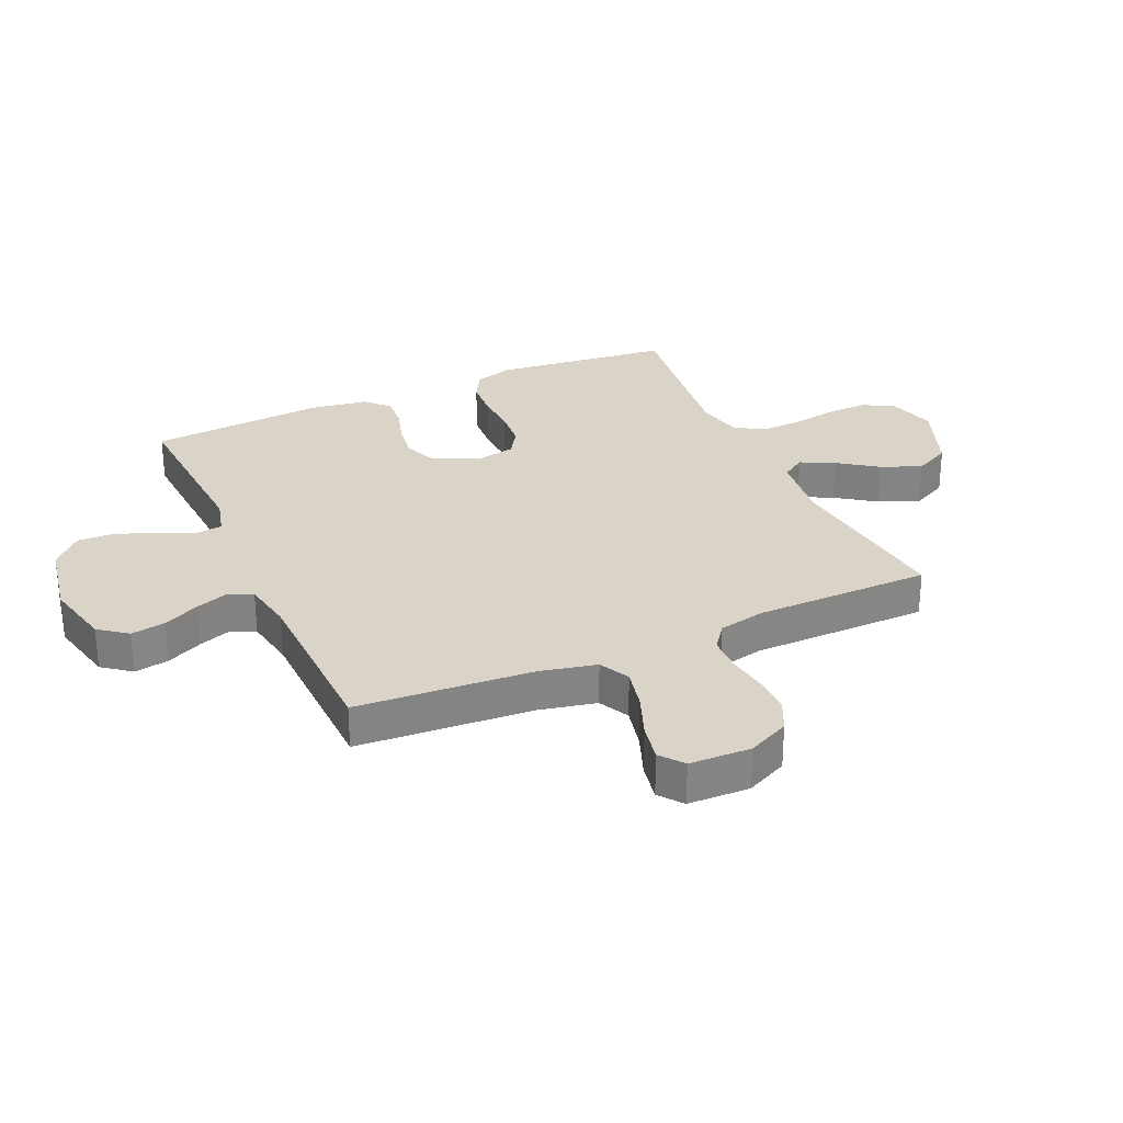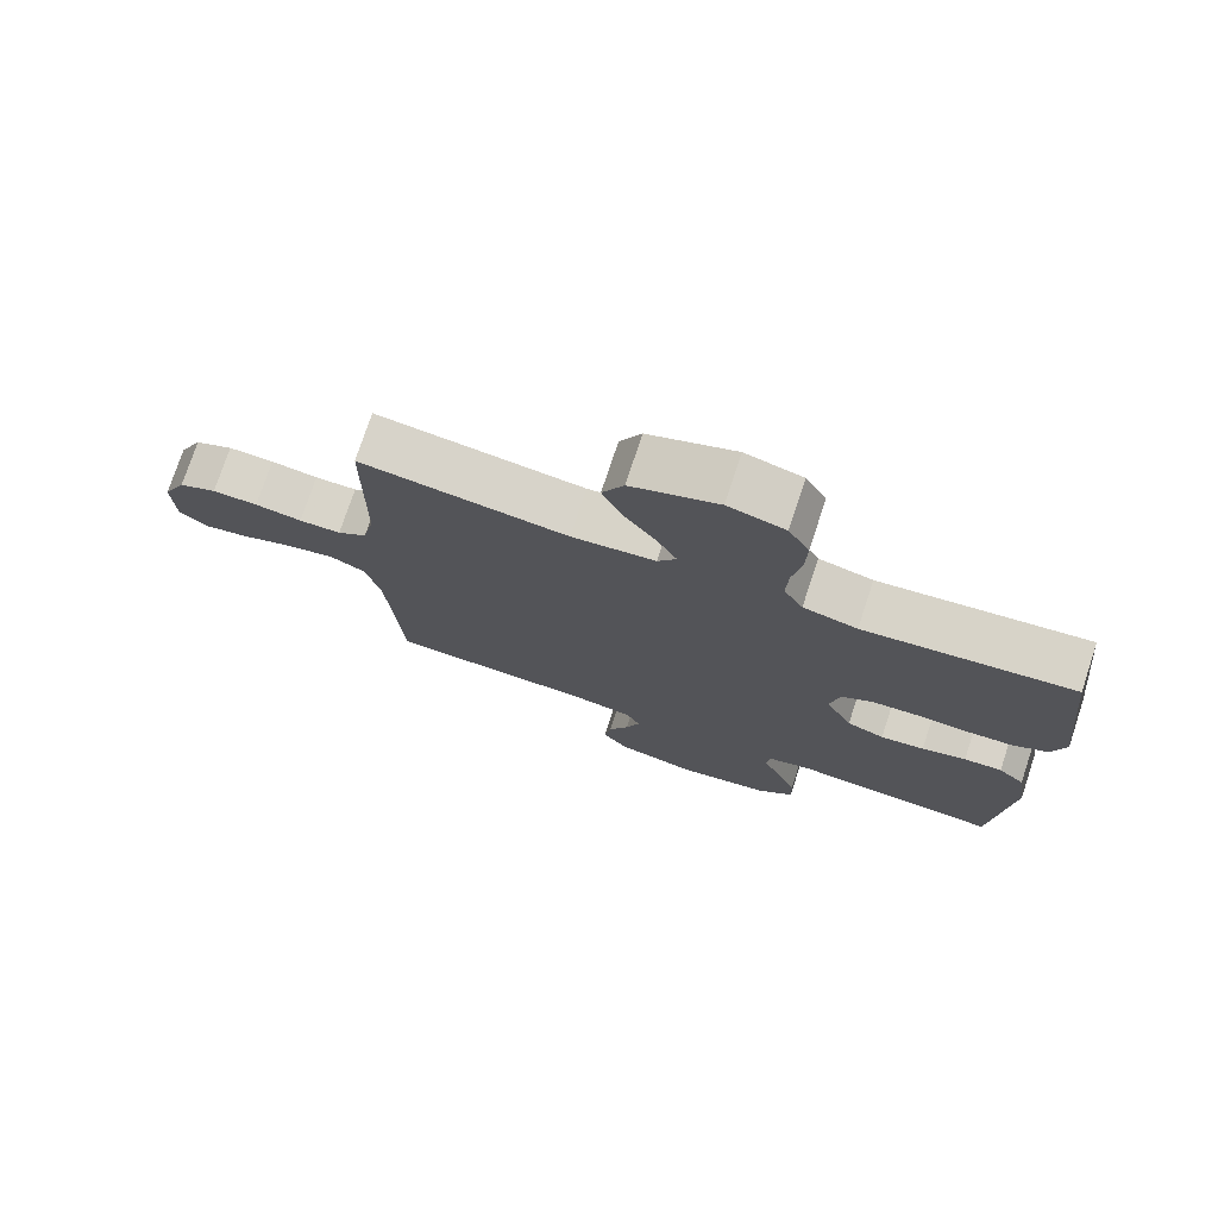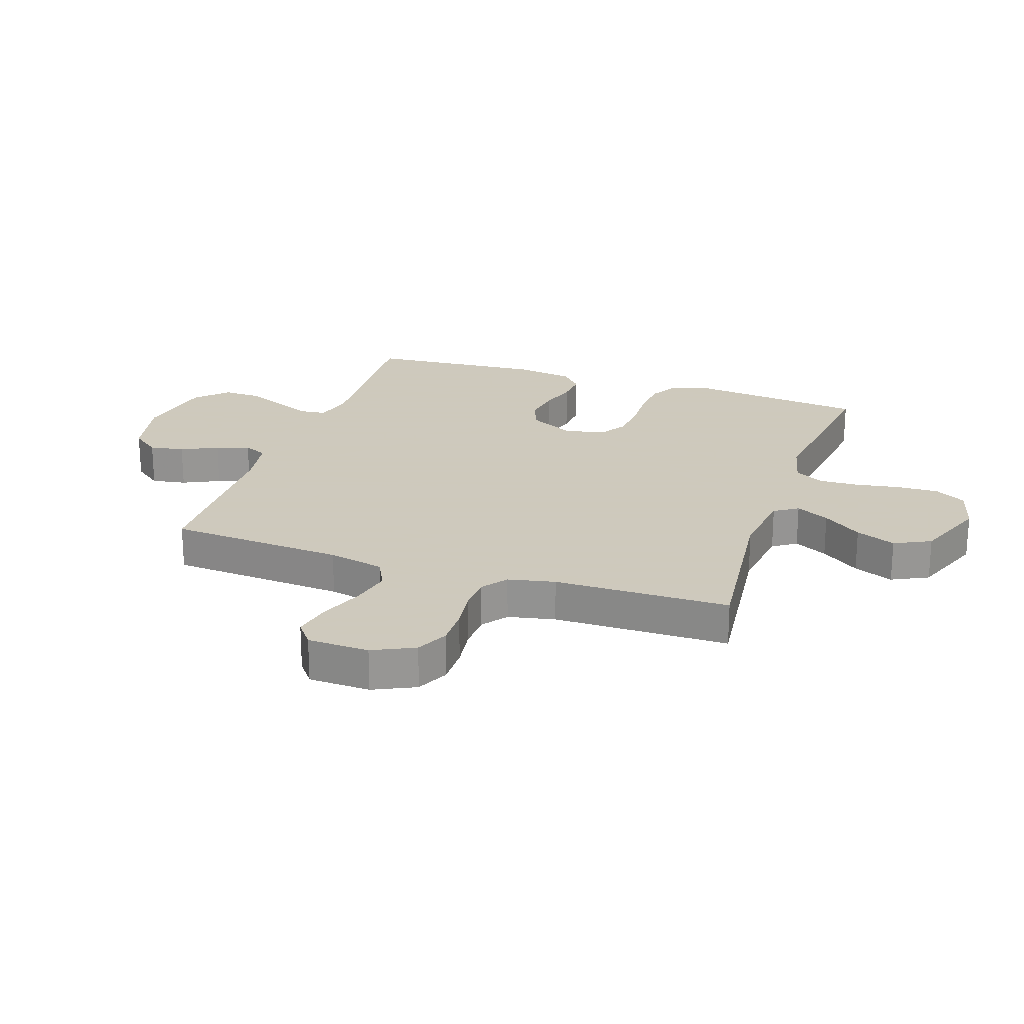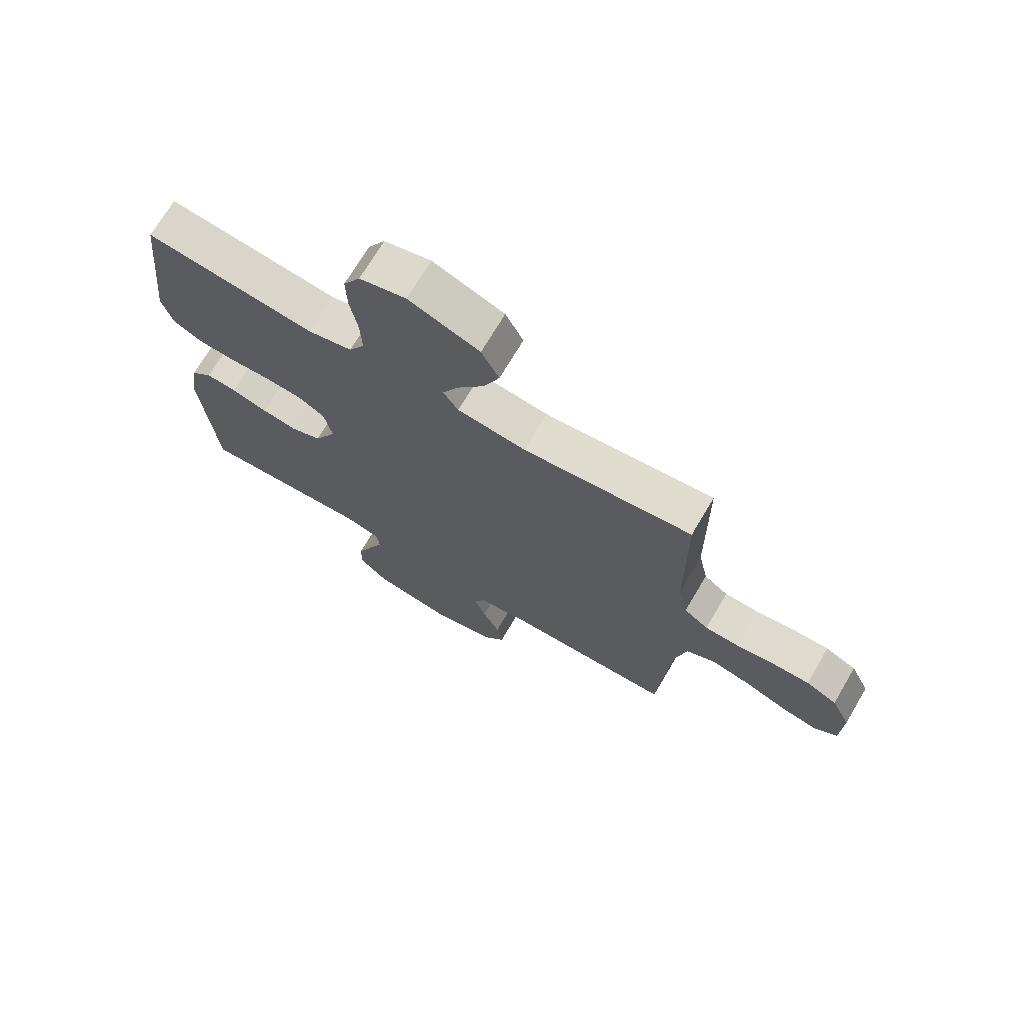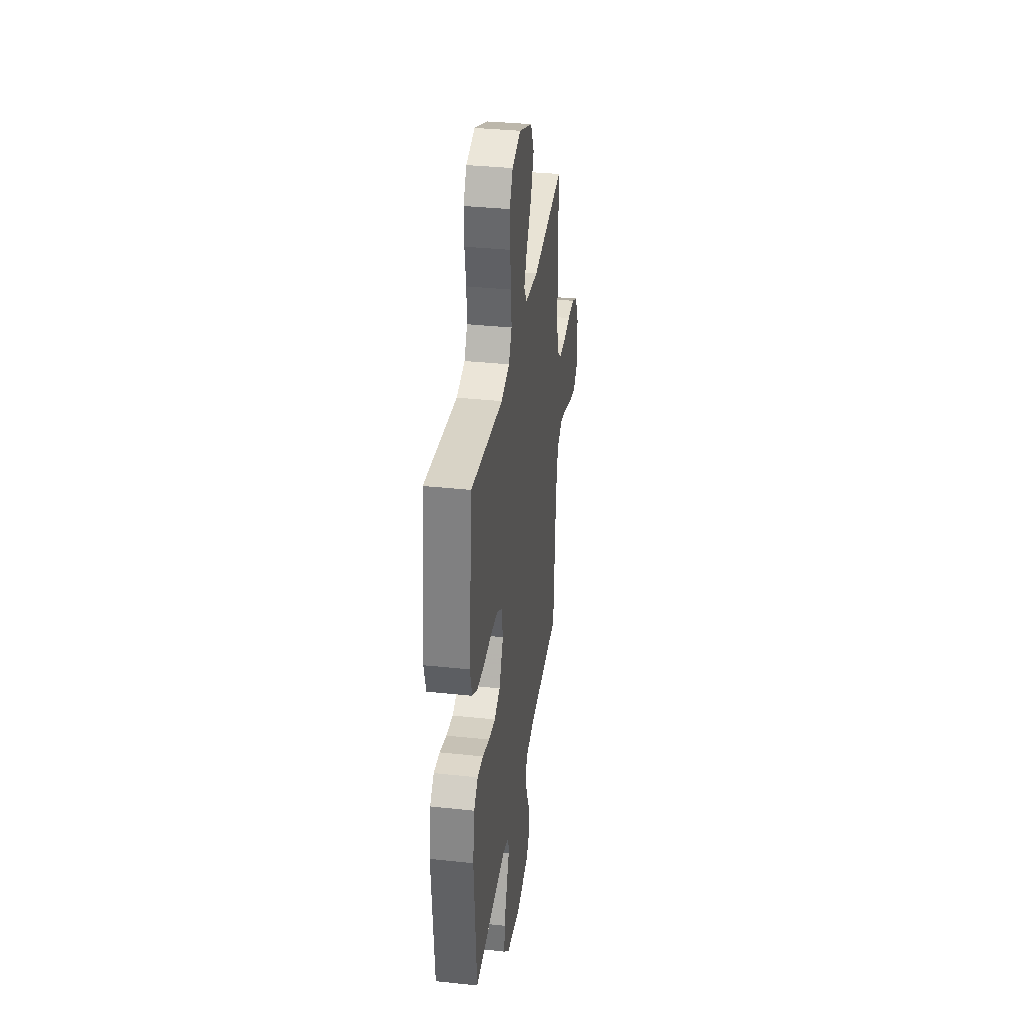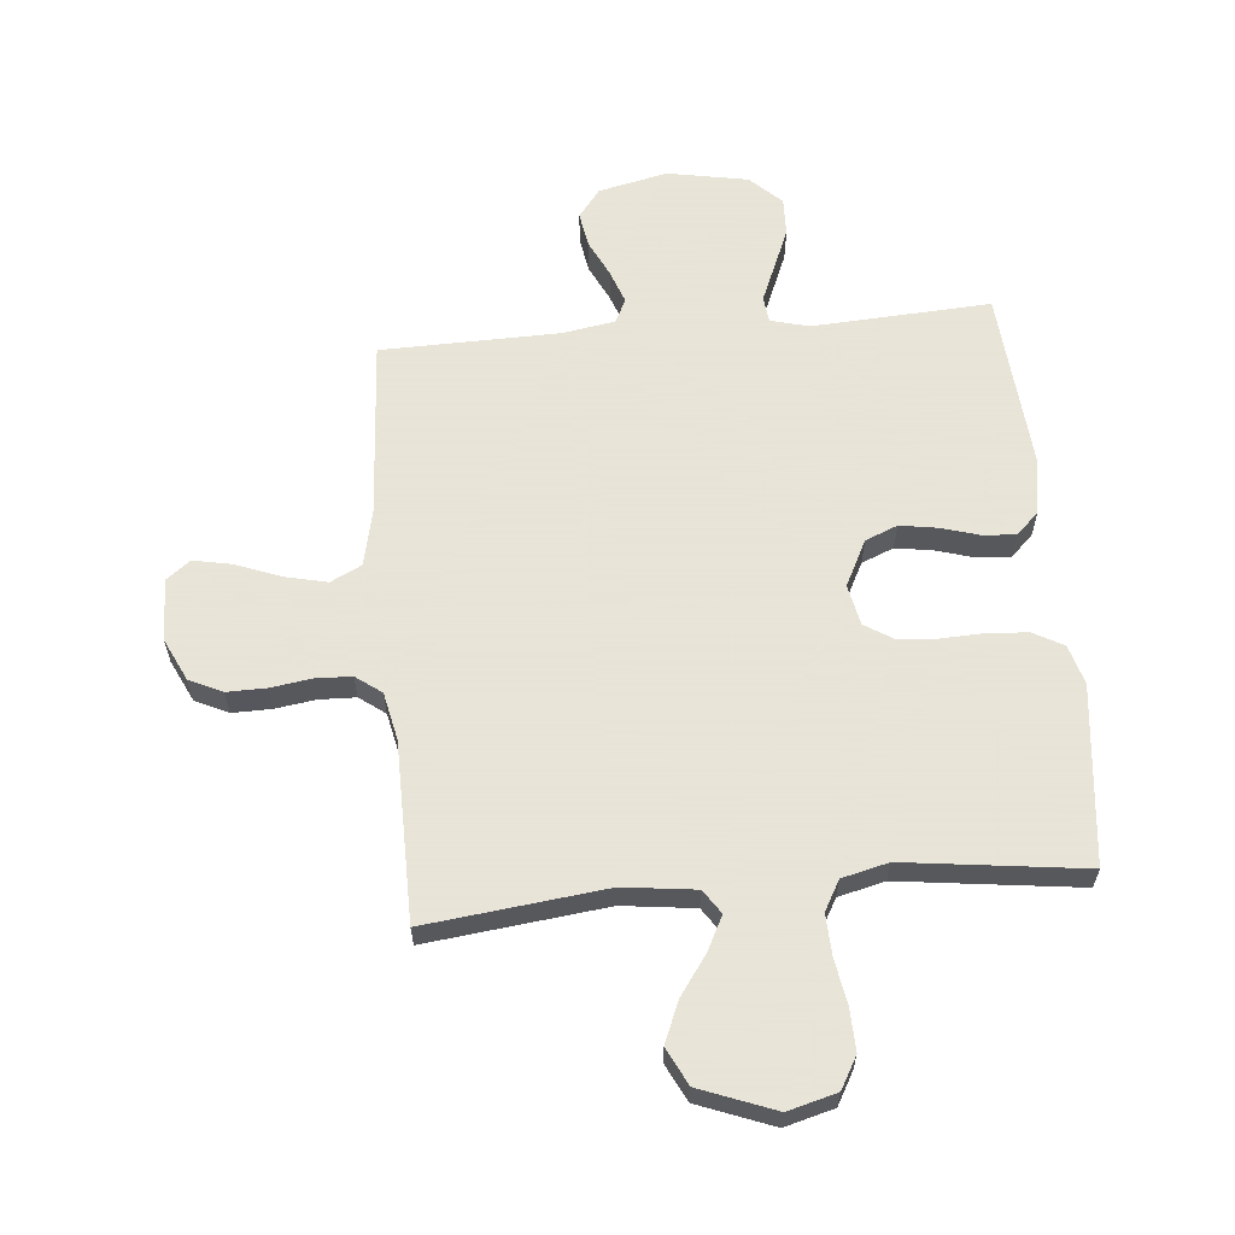
<metadata>
{"format":"obj","ext":"obj","renderer":"f3d","projection":"perspective","resolution":1024,"background":"white","views":[{"elev":28.7,"azim":-114.2,"up":"+Y"},{"elev":75.5,"azim":18.3,"up":"+Z"},{"elev":22.6,"azim":-71.2,"up":"+Y"},{"elev":71.3,"azim":-149.4,"up":"+Z"},{"elev":34.9,"azim":98.1,"up":"+Z"},{"elev":61.4,"azim":-5.2,"up":"+Y"}]}
</metadata>
<code>
v -0.5 0.07 -0.5
v -0.52 0.07 -0.2
v -0.541 0.07 -0.104
v -0.593 0.07 -0.078
v -0.664 0.07 -0.094
v -0.739 0.07 -0.123
v -0.804 0.07 -0.136
v -0.844 0.07 -0.105
v -0.847 0.07 0
v -0.813 0.07 0.071
v -0.758 0.07 0.097
v -0.692 0.07 0.096
v -0.624 0.07 0.086
v -0.563 0.07 0.088
v -0.52 0.07 0.12
v -0.503 0.07 0.2
v -0.5 0.07 0.5
v -0.2 0.07 0.465
v -0.079 0.07 0.48
v -0.052 0.07 0.52
v -0.081 0.07 0.577
v -0.128 0.07 0.643
v -0.156 0.07 0.711
v -0.125 0.07 0.773
v 0 0.07 0.821
v 0.082 0.07 0.799
v 0.112 0.07 0.746
v 0.11 0.07 0.676
v 0.097 0.07 0.6
v 0.094 0.07 0.531
v 0.122 0.07 0.481
v 0.2 0.07 0.462
v 0.5 0.07 0.5
v 0.533 0.07 0.2
v 0.514 0.07 0.134
v 0.464 0.07 0.106
v 0.396 0.07 0.101
v 0.323 0.07 0.104
v 0.256 0.07 0.098
v 0.21 0.07 0.069
v 0.196 0.07 0
v 0.235 0.07 -0.077
v 0.289 0.07 -0.099
v 0.352 0.07 -0.089
v 0.416 0.07 -0.07
v 0.471 0.07 -0.066
v 0.509 0.07 -0.102
v 0.524 0.07 -0.2
v 0.5 0.07 -0.5
v 0.2 0.07 -0.483
v 0.136 0.07 -0.5
v 0.131 0.07 -0.544
v 0.157 0.07 -0.606
v 0.185 0.07 -0.673
v 0.187 0.07 -0.737
v 0.135 0.07 -0.787
v 0 0.07 -0.812
v -0.116 0.07 -0.786
v -0.153 0.07 -0.738
v -0.143 0.07 -0.679
v -0.113 0.07 -0.617
v -0.093 0.07 -0.561
v -0.112 0.07 -0.521
v -0.2 0.07 -0.506
v -0.5 0 -0.5
v -0.52 0 -0.2
v -0.541 0 -0.104
v -0.593 0 -0.078
v -0.664 0 -0.094
v -0.739 0 -0.123
v -0.804 0 -0.136
v -0.844 0 -0.105
v -0.847 0 0
v -0.813 0 0.071
v -0.758 0 0.097
v -0.692 0 0.096
v -0.624 0 0.086
v -0.563 0 0.088
v -0.52 0 0.12
v -0.503 0 0.2
v -0.5 0 0.5
v -0.2 0 0.465
v -0.079 0 0.48
v -0.052 0 0.52
v -0.081 0 0.577
v -0.128 0 0.643
v -0.156 0 0.711
v -0.125 0 0.773
v 0 0 0.821
v 0.082 0 0.799
v 0.112 0 0.746
v 0.11 0 0.676
v 0.097 0 0.6
v 0.094 0 0.531
v 0.122 0 0.481
v 0.2 0 0.462
v 0.5 0 0.5
v 0.533 0 0.2
v 0.514 0 0.134
v 0.464 0 0.106
v 0.396 0 0.101
v 0.323 0 0.104
v 0.256 0 0.098
v 0.21 0 0.069
v 0.196 0 0
v 0.235 0 -0.077
v 0.289 0 -0.099
v 0.352 0 -0.089
v 0.416 0 -0.07
v 0.471 0 -0.066
v 0.509 0 -0.102
v 0.524 0 -0.2
v 0.5 0 -0.5
v 0.2 0 -0.483
v 0.136 0 -0.5
v 0.131 0 -0.544
v 0.157 0 -0.606
v 0.185 0 -0.673
v 0.187 0 -0.737
v 0.135 0 -0.787
v 0 0 -0.812
v -0.116 0 -0.786
v -0.153 0 -0.738
v -0.143 0 -0.679
v -0.113 0 -0.617
v -0.093 0 -0.561
v -0.112 0 -0.521
v -0.2 0 -0.506
f 59 60 61
f 58 59 61
f 57 58 61
f 56 57 61
f 55 56 61
f 54 55 61
f 53 54 61
f 52 53 61
f 51 52 61 62
f 48 49 50
f 47 48 50
f 46 47 50
f 45 46 50
f 44 45 50
f 43 44 50 51
f 51 62 63
f 43 51 63
f 42 43 63
f 36 37 38
f 35 36 38
f 34 35 38
f 33 34 38
f 32 33 38
f 31 32 38 39
f 30 31 39 40
f 27 28 29
f 26 27 29
f 25 26 29
f 24 25 29
f 23 24 29
f 22 23 29
f 21 22 29
f 20 21 29 30
f 30 40 41
f 20 30 41
f 19 20 41
f 16 17 18
f 42 63 64
f 41 42 64
f 19 41 64
f 18 19 64
f 16 18 64
f 15 16 64
f 11 12 13
f 10 11 13
f 9 10 13
f 8 9 13
f 7 8 13
f 6 7 13
f 5 6 13
f 15 64 1 2
f 14 15 2 3
f 4 5 13 14
f 3 4 14
f 125 124 123
f 125 123 122
f 125 122 121
f 125 121 120
f 125 120 119
f 125 119 118
f 125 118 117
f 125 117 116
f 126 125 116 115
f 114 113 112
f 114 112 111
f 114 111 110
f 114 110 109
f 114 109 108
f 115 114 108 107
f 127 126 115
f 127 115 107
f 127 107 106
f 102 101 100
f 102 100 99
f 102 99 98
f 102 98 97
f 102 97 96
f 103 102 96 95
f 104 103 95 94
f 93 92 91
f 93 91 90
f 93 90 89
f 93 89 88
f 93 88 87
f 93 87 86
f 93 86 85
f 94 93 85 84
f 105 104 94
f 105 94 84
f 105 84 83
f 82 81 80
f 128 127 106
f 128 106 105
f 128 105 83
f 128 83 82
f 128 82 80
f 128 80 79
f 77 76 75
f 77 75 74
f 77 74 73
f 77 73 72
f 77 72 71
f 77 71 70
f 77 70 69
f 66 65 128 79
f 67 66 79 78
f 78 77 69 68
f 78 68 67
f 1 65 66 2
f 2 66 67 3
f 3 67 68 4
f 4 68 69 5
f 5 69 70 6
f 6 70 71 7
f 7 71 72 8
f 8 72 73 9
f 9 73 74 10
f 10 74 75 11
f 11 75 76 12
f 12 76 77 13
f 13 77 78 14
f 14 78 79 15
f 15 79 80 16
f 16 80 81 17
f 17 81 82 18
f 18 82 83 19
f 19 83 84 20
f 20 84 85 21
f 21 85 86 22
f 22 86 87 23
f 23 87 88 24
f 24 88 89 25
f 25 89 90 26
f 26 90 91 27
f 27 91 92 28
f 28 92 93 29
f 29 93 94 30
f 30 94 95 31
f 31 95 96 32
f 32 96 97 33
f 33 97 98 34
f 34 98 99 35
f 35 99 100 36
f 36 100 101 37
f 37 101 102 38
f 38 102 103 39
f 39 103 104 40
f 40 104 105 41
f 41 105 106 42
f 42 106 107 43
f 43 107 108 44
f 44 108 109 45
f 45 109 110 46
f 46 110 111 47
f 47 111 112 48
f 48 112 113 49
f 49 113 114 50
f 50 114 115 51
f 51 115 116 52
f 52 116 117 53
f 53 117 118 54
f 54 118 119 55
f 55 119 120 56
f 56 120 121 57
f 57 121 122 58
f 58 122 123 59
f 59 123 124 60
f 60 124 125 61
f 61 125 126 62
f 62 126 127 63
f 63 127 128 64
f 64 128 65 1

</code>
